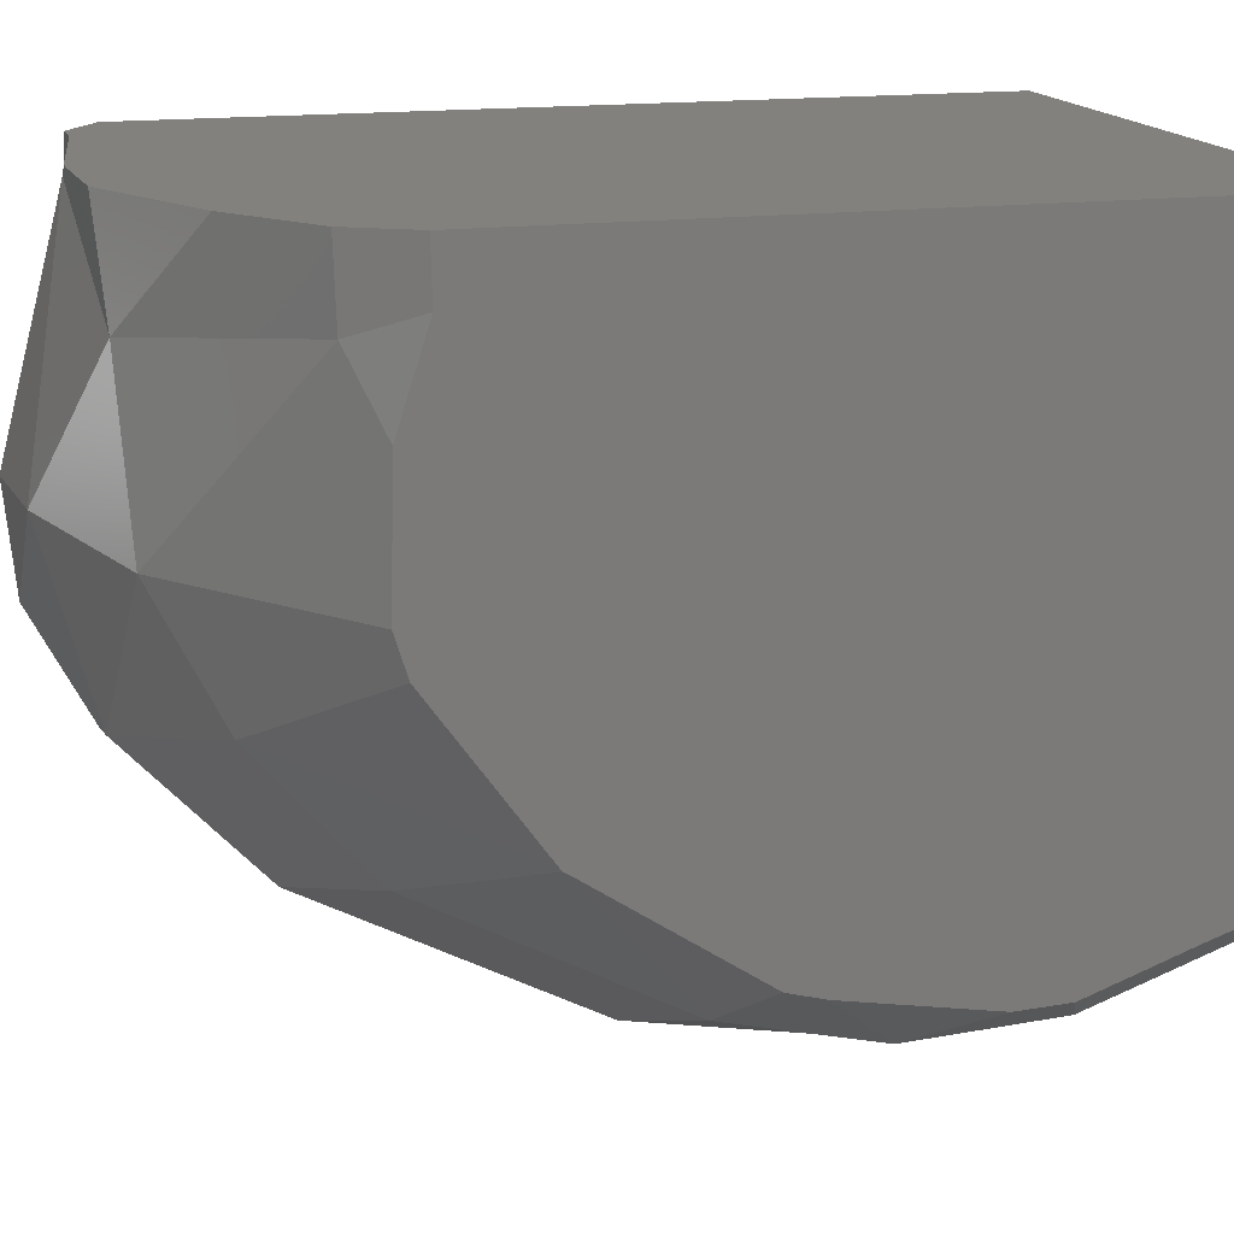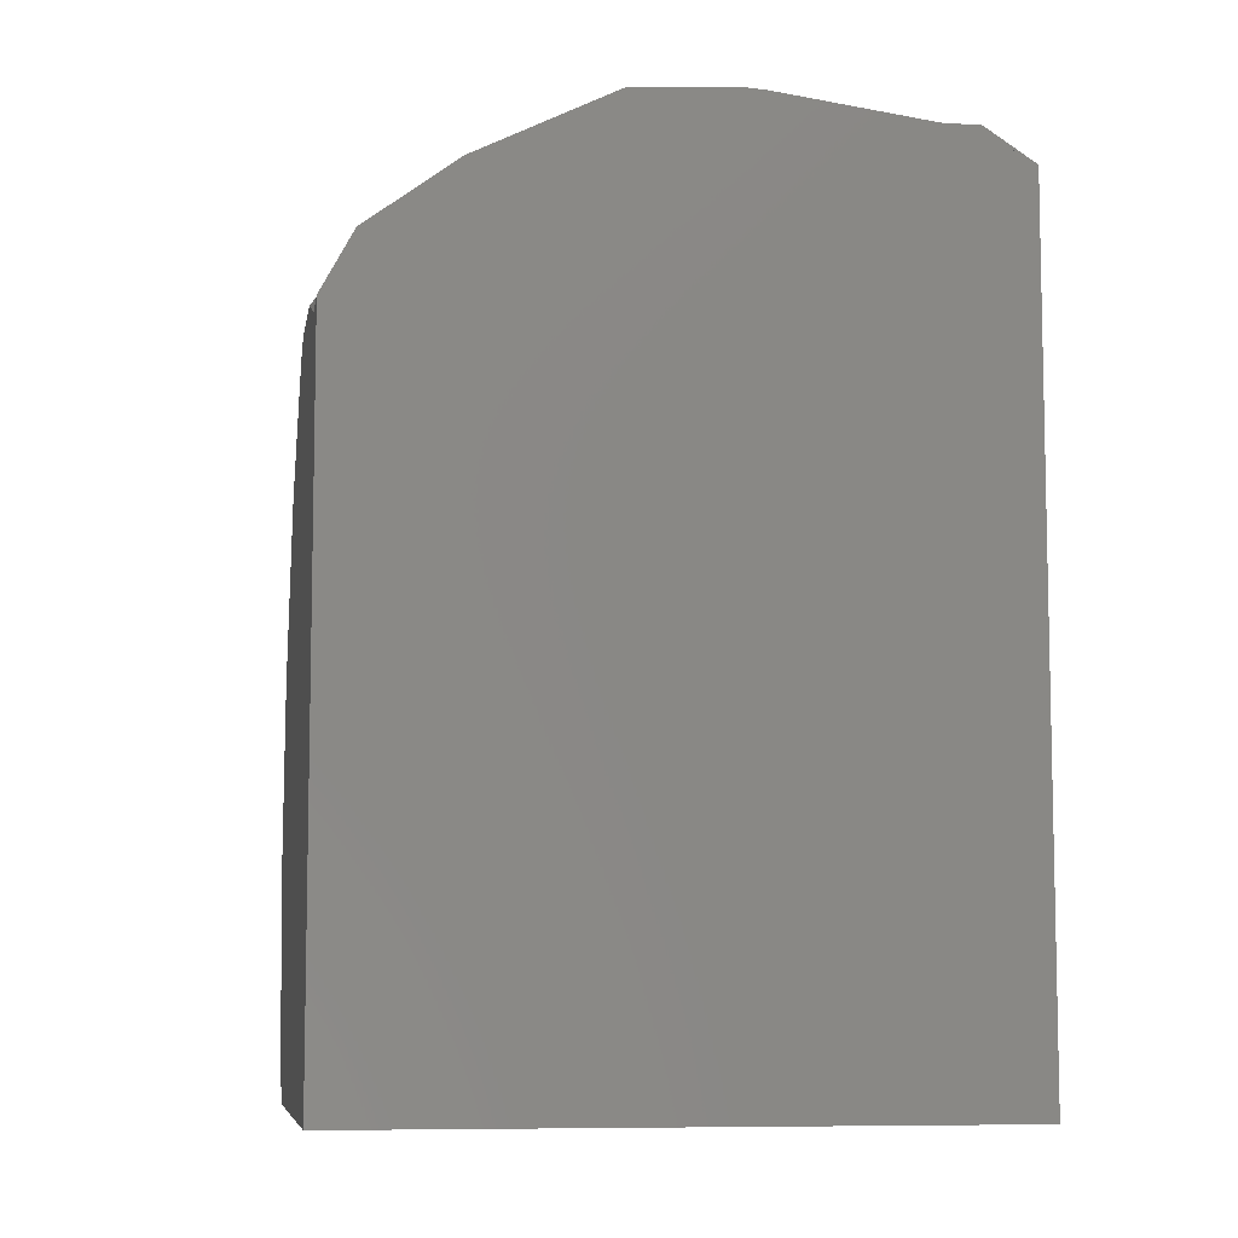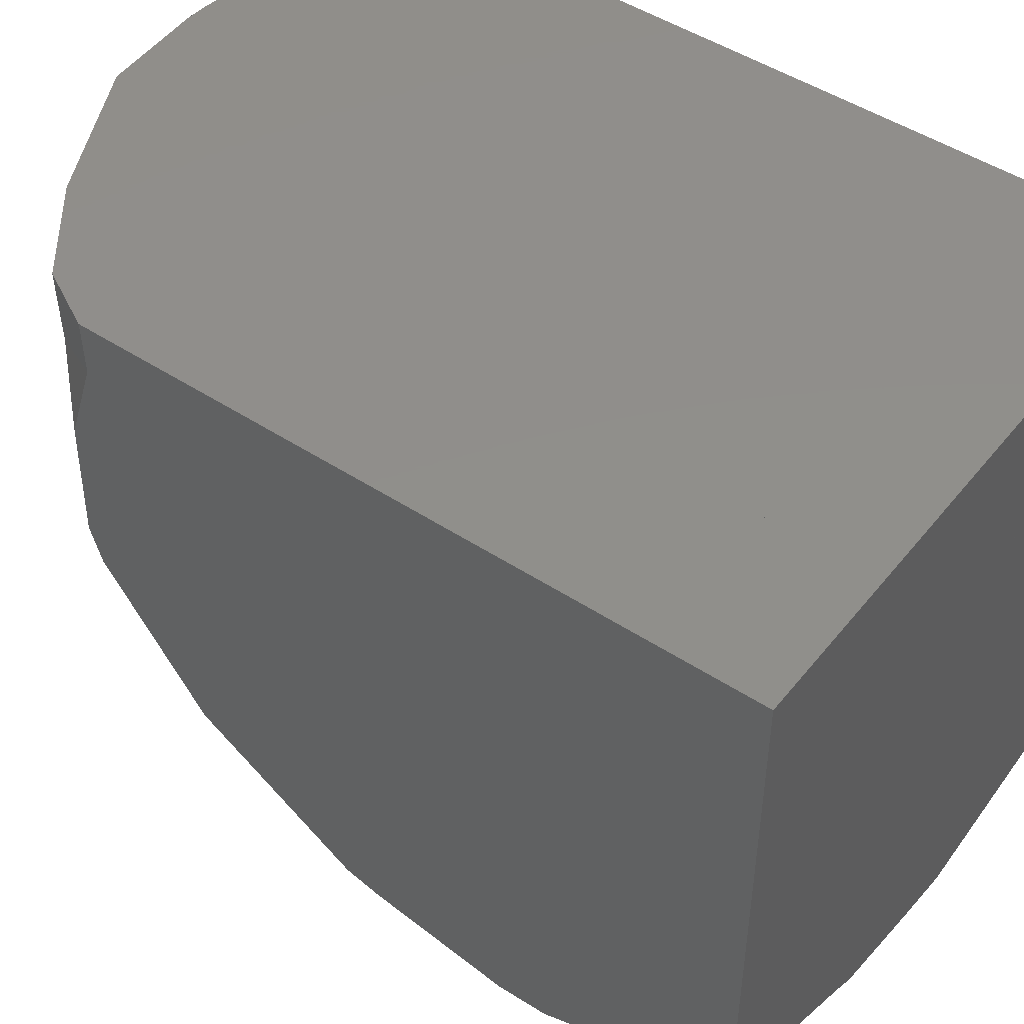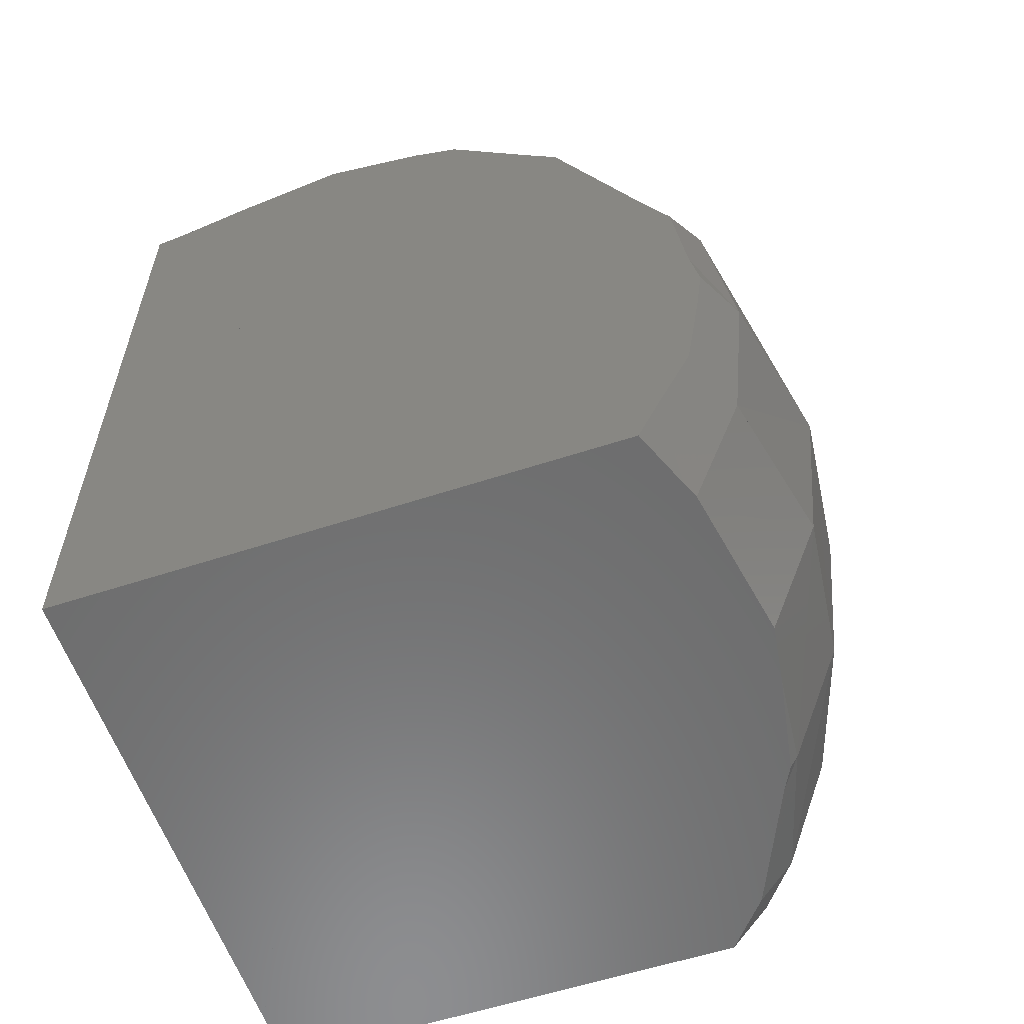
<metadata>
{"format":"stl","ext":"stl","renderer":"f3d","projection":"perspective","resolution":1024,"background":"white","views":[{"elev":15.8,"azim":74.5,"up":"+Y"},{"elev":-7.9,"azim":170.9,"up":"+Z"},{"elev":47.6,"azim":126.5,"up":"+Y"},{"elev":-58.4,"azim":-71.3,"up":"+Z"}]}
</metadata>
<code>
# stl→obj: 281 verts, 539 faces
v -0.07107 -0.06345 -0.003965
v -0.07107 -0.0608 0.001654
v -0.07107 0.08321 -0.05276
v -0.07107 0.08321 -0.07874
v -0.07107 0.01801 -0.1062
v -0.07107 -0.06937 -0.04184
v -0.07107 -0.06264 -0.004376
v -0.07107 0.08321 -0.1062
v -0.07107 -0.06762 -0.03209
v -0.07107 -0.06475 -0.006741
v -0.07107 -0.06463 -0.005692
v -0.07107 -0.06098 0.001719
v -0.07107 -0.03655 0.0532
v -0.07107 -0.03415 0.05555
v -0.07107 0.08321 -0.01265
v -0.07107 -0.0363 0.05374
v -0.07107 -0.03428 0.05563
v -0.07107 -0.05667 0.01043
v -0.07107 0.04048 0.01219
v -0.07107 0.08321 0.003405
v -0.07107 -0.006894 0.08217
v -0.07107 0.00183 0.08555
v -0.07107 0.08321 0.05914
v -0.07107 -0.02917 0.06041
v -0.07107 0.008048 0.08353
v -0.07107 0.08321 0.07838
v -0.07107 0.005022 0.08679
v -0.07107 0.03031 0.09278
v -0.07107 0.05713 0.08745
v -0.07107 0.08321 0.08058
v -0.07107 0.07436 0.08291
v -0.07107 0.08321 0.08121
v -0.07107 -0.0645 -0.07746
v -0.07107 -0.06797 -0.05557
v -0.07107 -0.06959 -0.04307
v -0.07107 -0.05156 -0.1062
v -0.07107 -0.06432 -0.07862
v -0.07107 -0.05652 -0.09518
v 0.07107 0.05439 0.0538
v 0.07107 0.03883 0.05533
v 0.07107 0.02156 0.05574
v 0.07107 0.01307 0.0531
v 0.07107 -0.02025 0.02914
v 0.07107 -0.02081 0.02865
v 0.07107 -0.04335 -0.007483
v 0.07107 0.003289 -0.04184
v 0.07107 0.06034 -0.07093
v 0.07107 0.08321 -0.07334
v 0.07107 0.08321 0.04443
v 0.07107 0.07872 0.04865
v 0.07107 0.07077 0.04848
v 0.07107 0.08321 0.04743
v 0.07107 0.01276 0.053
v 0.07107 -0.0202 0.02919
v 0.07107 0.08321 0.04875
v 0.07107 -0.02167 0.02726
v 0.07107 -0.04434 -0.006759
v 0.07107 0.08321 -0.08259
v 0.07107 0.08321 -0.1007
v 0.07107 0.05054 0.05505
v 0.07107 -0.04434 -0.00676
v 0.07107 0.003282 -0.04184
v 0.07107 -0.04566 -0.008752
v 0.07107 -0.04761 -0.01589
v 0.07107 -0.04788 -0.01686
v 0.07107 -0.05364 -0.04934
v 0.07107 -0.05333 -0.05699
v 0.07107 0.03362 -0.1062
v 0.07107 0.08321 -0.1062
v 0.07107 -0.05323 -0.05942
v 0.07107 -0.0413 -0.09504
v 0.07107 -0.0402 -0.09662
v 0.07107 -0.03246 -0.1058
v 0.07107 -0.03192 -0.1062
v 0.07107 -0.04114 -0.09551
v 0.07107 -0.05317 -0.061
v 0.07107 -0.04486 -0.08441
v -0.02189 -0.08321 -0.03779
v 0.01774 0.08321 -0.08115
v 0.06048 0.08321 0.05912
v 0.06526 0.08321 0.05384
v 0.06143 0.08321 0.05993
v 0.06156 0.08321 0.05984
v 0.06726 0.08321 0.05581
v 0.0639 0.08321 0.06203
v 0.05649 0.08321 -0.1062
v 0.02233 0.08321 0.08763
v -0.009019 0.08321 0.08954
v 0.01719 0.08321 0.09013
v 0.04346 0.08321 0.07734
v 0.06374 0.08321 0.06233
v -0.006542 0.08321 0.09362
v 0.01177 0.08321 0.09277
v -0.01151 0.08321 0.09385
v -0.01613 0.08321 0.08684
v -0.05814 0.08321 0.08787
v -0.01642 0.08321 0.09357
v -0.01221 0.08321 0.09388
v -0.05111 0.08321 0.08883
v -0.05689 0.08321 0.08878
v -0.06032 0.08321 0.08757
v -0.05848 0.08321 0.08877
v -0.05964 0.08321 0.08876
v -0.007214 -0.06426 -0.1062
v -0.01557 -0.06551 -0.1062
v -0.04935 -0.05948 -0.1062
v -0.05277 -0.05885 -0.1062
v -0.05306 -0.0588 -0.1062
v -0.057 -0.05717 -0.1062
v 0.0707 -0.03239 -0.1062
v 0.06625 -0.03608 -0.1062
v 0.0225 -0.05904 -0.1062
v -0.001242 -0.06337 -0.1062
v 0.02822 -0.05604 -0.1062
v 0.05874 -0.0423 -0.1062
v -0.02906 0.02638 0.1062
v -0.02907 0.02638 0.1062
v -0.04455 -0.01696 0.08923
v -0.02983 -0.02256 0.09037
v -0.02986 0.001041 0.103
v -0.02986 0.002476 0.1037
v -0.06259 -0.0101 0.08783
v -0.06715 -0.06183 0.005372
v -0.06112 -0.06977 -0.002423
v -0.06142 -0.06333 0.01082
v -0.06249 -0.04005 0.05868
v -0.02494 -0.07623 0.002986
v 0.003816 -0.04564 0.05961
v -0.0271 -0.0589 0.03833
v 0.006004 -0.04331 0.06392
v -0.02879 -0.04535 0.06598
v 0.01275 -0.07224 0.004354
v 0.01206 -0.0732 0.003228
v 0.01297 -0.07285 0.003087
v 0.00341 -0.04607 0.05881
v 0.006265 -0.0446 0.06131
v 0.006298 -0.04458 0.06132
v 0.01118 -0.07346 0.002172
v 0.01214 -0.07336 0.002213
v 0.04992 -0.05855 -0.002634
v 0.04135 -0.03263 0.05075
v 0.05736 -0.05402 -0.004787
v 0.05737 -0.05401 -0.00479
v 0.05341 -0.05662 -0.004357
v 0.05341 -0.05662 -0.004359
v 0.07107 -0.04685 -0.01308
v 0.009004 -0.04241 0.0628
v 0.01156 -0.03939 0.06384
v 0.009019 -0.03996 0.06496
v 0.005653 -0.04073 0.06644
v 0.005808 -0.04059 0.06655
v 0.002498 -0.04352 0.06413
v -0.04115 -0.06061 0.02703
v -0.06114 -0.06922 -0.001291
v -0.04463 -0.07271 4.247e-05
v -0.02957 -0.04454 0.06648
v -0.02883 -0.04456 0.06683
v -0.02869 -0.04466 0.06669
v -0.02835 -0.04491 0.06635
v -0.02769 -0.04528 0.06592
v 0.05979 0.06538 0.06474
v 0.05944 0.06533 0.065
v 0.05864 0.05815 0.06703
v 0.06054 0.06099 0.06511
v 0.06384 0.06594 0.06176
v 0.0233 0.06033 0.09162
v 0.03594 0.02415 0.09006
v 0.03573 0.02384 0.09027
v 0.05953 0.06568 0.06494
v 0.06374 0.08216 0.06229
v 0.04153 -0.004012 0.07596
v 0.04153 -0.003858 0.0761
v 0.002289 -0.01592 0.09055
v 0.004027 -0.0158 0.09047
v 0.003841 -0.0132 0.09298
v 0.002146 -0.01487 0.09157
v 0.0017 -0.01379 0.09281
v 0.001946 -0.0134 0.093
v 0.009787 -0.01173 0.09031
v 0.01129 -0.009692 0.0903
v 0.005976 -0.01072 0.09279
v 0.003736 -0.01164 0.09341
v 0.002464 -0.01256 0.09341
v 0.0416 -0.003898 0.07598
v 0.06683 0.06793 0.05626
v 0.06793 0.05723 0.05796
v 0.06995 0.05291 0.05608
v 0.0518 0.0228 0.07457
v 0.03595 0.02383 0.09005
v 0.04213 -0.002566 0.07592
v 0.04167 -0.003781 0.07599
v 0.03582 0.0234 0.09005
v -0.02482 -0.07649 0.001433
v -0.05355 -0.07236 -0.009248
v -0.03801 -0.07769 -0.02326
v -0.02349 -0.07955 -0.01642
v -0.05293 -0.07123 -0.001199
v 0.008828 -0.07415 -0.0006715
v 0.01241 -0.07383 -0.000934
v 0.001624 -0.07628 -0.009376
v 0.01288 -0.07464 -0.006342
v 0.001622 -0.07628 -0.009379
v 0.01288 -0.07465 -0.006344
v 0.01531 -0.07892 -0.0347
v 0.01537 -0.07902 -0.03537
v 0.05005 -0.05884 -0.003992
v 0.05005 -0.05884 -0.003993
v 0.05053 -0.05989 -0.009073
v 0.05302 -0.06536 -0.03534
v 0.04832 -0.0595 -0.004152
v 0.04832 -0.0595 -0.004154
v 0.04435 -0.06185 -0.007908
v 0.01569 -0.07883 -0.03507
v 0.01613 -0.07874 -0.03537
v 0.03182 -0.06655 -0.005171
v 0.03183 -0.06655 -0.005173
v -0.06402 -0.07209 -0.03718
v -0.05892 -0.07533 -0.04087
v -0.05928 -0.07521 -0.04122
v -0.05859 -0.07554 -0.04111
v -0.05908 -0.07442 -0.0336
v -0.05908 -0.07442 -0.03361
v -0.05863 -0.07544 -0.04047
v -0.05726 -0.0747 -0.03271
v -0.05849 -0.07547 -0.04046
v -0.05145 -0.02172 0.08063
v -0.06252 -0.0308 0.06768
v -0.02528 -0.0213 0.09072
v -0.02984 -0.01674 0.09348
v 0.001135 0.0271 0.1042
v -0.06807 -0.03297 0.0598
v -0.00863 0.07739 0.09356
v 0.01343 0.07992 0.0926
v -0.008397 0.07804 0.09357
v -0.0121 0.07925 0.09377
v -0.01576 0.08121 0.09399
v -0.0108 0.06533 0.09699
v -0.01926 0.02661 0.1056
v -0.01183 0.06861 0.09637
v -0.01182 0.0607 0.09802
v 0.0009762 -0.01602 0.09061
v -0.01703 -0.019 0.09136
v -0.02984 -0.0167 0.0935
v -0.02708 -0.01949 0.09182
v -0.02849 0.003565 0.1038
v -0.02914 0.002143 0.1035
v -0.02312 0.01698 0.1048
v -0.02967 0.008263 0.1043
v -0.03341 0.005882 0.1032
v -0.05841 0.02989 0.09961
v -0.05132 -0.00577 0.09331
v -0.05513 0.001529 0.09368
v -0.06033 0.01149 0.09419
v -0.06003 0.04794 0.09515
v -0.06142 0.04435 0.09512
v -0.06695 0.03017 0.095
v -0.06151 0.0002521 0.09088
v -0.0687 0.0007988 0.08708
v -0.06246 0.0003248 0.09038
v -0.06143 0.000955 0.09109
v -0.05726 0.07767 0.08889
v -0.0567 0.07411 0.08954
v -0.06229 0.07314 0.08894
v -0.0512 0.05457 0.09492
v -0.06597 0.03268 0.09502
v -0.06173 0.08321 0.08737
v -0.05571 -0.07089 -0.07819
v -0.01858 -0.07868 -0.07595
v -0.0593 -0.07511 -0.04193
v 0.05163 -0.06411 -0.06465
v 0.05514 -0.06294 -0.06283
v 0.05552 -0.06251 -0.06779
v 0.01893 -0.0744 -0.07242
v 0.04297 -0.06659 -0.06938
v -0.05591 -0.07113 -0.07616
v -0.05295 -0.07147 -0.07802
v 0.007805 -0.06718 -0.09393
v 0.02222 -0.06089 -0.1038
v 0.02014 -0.06944 -0.08392
v 0.02856 -0.06859 -0.07844
v 0.05799 -0.05086 -0.09682
f 1 2 3
f 1 3 4
f 5 6 7
f 5 7 4
f 5 4 8
f 9 10 1
f 9 1 7
f 10 11 12
f 10 12 2
f 2 13 14
f 2 14 15
f 2 15 3
f 13 16 17
f 13 17 14
f 18 2 12
f 19 20 15
f 19 14 21
f 19 21 22
f 19 22 23
f 19 23 20
f 24 14 17
f 25 26 23
f 25 22 27
f 25 27 28
f 25 28 29
f 25 29 30
f 25 30 26
f 31 32 30
f 6 5 5
f 6 5 6
f 33 34 35
f 33 35 6
f 33 6 5
f 33 5 36
f 37 33 38
f 39 40 41
f 39 41 42
f 39 42 43
f 39 43 44
f 39 44 45
f 39 45 46
f 39 46 47
f 39 47 48
f 39 48 49
f 50 51 49
f 50 49 52
f 42 53 54
f 42 54 43
f 50 52 55
f 56 57 45
f 47 58 48
f 46 59 58
f 60 40 39
f 46 57 61
f 46 61 62
f 46 62 59
f 46 59 59
f 63 64 62
f 63 62 61
f 62 64 65
f 62 65 66
f 62 66 67
f 62 67 68
f 62 68 69
f 62 69 59
f 67 70 71
f 67 71 72
f 67 72 73
f 67 73 74
f 67 74 68
f 71 75 72
f 76 77 70
f 78 78 78
f 78 78 78
f 78 78 78
f 79 4 3
f 79 3 80
f 79 80 81
f 79 81 49
f 79 49 48
f 81 52 49
f 81 80 82
f 81 82 83
f 81 83 84
f 81 84 55
f 81 55 52
f 84 82 85
f 79 48 58
f 86 8 4
f 86 4 58
f 86 58 59
f 87 82 3
f 87 3 15
f 87 15 88
f 87 88 89
f 90 91 85
f 90 85 82
f 90 82 87
f 89 88 92
f 89 92 93
f 92 15 20
f 92 20 94
f 95 20 23
f 96 97 98
f 96 98 94
f 96 94 95
f 96 95 23
f 96 23 26
f 99 96 100
f 101 96 26
f 101 26 30
f 101 102 100
f 101 100 96
f 103 102 30
f 103 30 32
f 86 86 59
f 86 59 59
f 86 59 69
f 5 8 86
f 5 5 86
f 5 86 86
f 104 105 106
f 104 106 107
f 104 107 36
f 104 36 5
f 104 5 86
f 104 86 69
f 104 69 68
f 108 109 107
f 110 111 112
f 110 112 113
f 110 113 104
f 110 104 68
f 110 68 74
f 114 111 115
f 116 117 117
f 116 117 117
f 118 119 120
f 121 122 118
f 121 118 120
f 123 124 125
f 18 123 125
f 18 125 126
f 18 126 16
f 124 123 12
f 124 12 11
f 123 18 12
f 124 11 10
f 127 128 129
f 128 130 131
f 128 131 129
f 132 133 134
f 128 135 133
f 128 133 136
f 130 128 136
f 133 132 137
f 133 137 136
f 130 136 137
f 135 127 133
f 133 138 139
f 138 133 127
f 134 133 139
f 140 56 44
f 140 44 141
f 56 140 142
f 56 142 57
f 142 143 61
f 142 61 57
f 143 63 61
f 142 140 144
f 145 143 142
f 145 142 144
f 146 63 143
f 146 143 145
f 141 132 134
f 141 134 140
f 132 141 147
f 132 147 137
f 147 130 137
f 147 141 148
f 149 130 147
f 149 147 148
f 150 130 151
f 151 130 149
f 150 152 130
f 127 153 125
f 127 125 154
f 127 154 155
f 154 124 155
f 153 126 125
f 153 127 129
f 126 153 129
f 126 129 131
f 131 156 126
f 157 131 158
f 156 131 157
f 159 131 160
f 131 159 158
f 161 162 163
f 161 163 164
f 165 161 164
f 162 166 167
f 162 167 163
f 166 168 167
f 162 161 169
f 161 165 170
f 161 170 169
f 90 166 162
f 90 162 170
f 90 170 91
f 85 170 165
f 85 165 84
f 91 170 85
f 166 90 87
f 141 171 148
f 172 149 148
f 172 148 171
f 173 150 151
f 173 151 174
f 175 176 173
f 175 173 174
f 176 175 177
f 177 175 178
f 151 149 172
f 151 172 179
f 151 179 174
f 179 175 174
f 179 172 180
f 181 175 179
f 181 179 180
f 182 175 181
f 182 183 175
f 178 175 183
f 171 141 44
f 171 44 54
f 171 54 184
f 172 171 184
f 51 185 186
f 51 186 187
f 51 187 39
f 185 165 186
f 39 187 60
f 50 185 51
f 84 165 185
f 84 185 50
f 84 50 55
f 188 41 40
f 188 40 187
f 188 187 186
f 188 186 164
f 188 164 163
f 186 165 164
f 189 188 163
f 189 163 167
f 168 189 167
f 60 187 40
f 41 188 190
f 41 190 42
f 191 53 42
f 191 42 190
f 172 191 188
f 172 188 189
f 172 189 192
f 189 168 192
f 193 127 155
f 194 195 196
f 194 196 193
f 194 193 155
f 194 155 197
f 124 194 197
f 195 195 196
f 195 196 196
f 195 78 78
f 195 78 196
f 138 198 199
f 138 199 139
f 198 200 201
f 198 201 199
f 200 202 203
f 200 203 201
f 202 78 78
f 202 78 204
f 202 204 203
f 78 205 204
f 78 204 78
f 198 138 127
f 198 127 193
f 200 198 193
f 200 193 196
f 202 200 196
f 202 196 196
f 78 202 196
f 78 196 78
f 140 206 144
f 145 144 206
f 145 206 207
f 146 145 207
f 146 207 208
f 146 208 64
f 209 65 64
f 209 64 208
f 140 210 206
f 210 211 207
f 210 207 206
f 211 212 208
f 211 208 207
f 212 213 214
f 212 214 209
f 212 209 208
f 213 205 214
f 210 140 134
f 210 134 139
f 210 139 199
f 210 199 215
f 199 201 215
f 211 210 215
f 211 215 216
f 215 201 203
f 215 203 216
f 212 211 216
f 213 212 216
f 213 216 203
f 213 203 204
f 205 213 204
f 53 191 184
f 53 184 54
f 191 172 184
f 217 9 6
f 217 217 6
f 217 6 6
f 218 217 6
f 218 6 35
f 218 35 219
f 220 218 219
f 9 217 221
f 9 221 124
f 9 124 10
f 217 217 222
f 217 222 221
f 217 218 223
f 217 223 222
f 218 220 223
f 194 124 221
f 194 221 224
f 224 221 222
f 224 222 224
f 224 222 223
f 224 223 225
f 225 223 220
f 195 194 224
f 195 195 224
f 195 224 224
f 78 195 224
f 78 224 225
f 78 225 78
f 78 225 220
f 78 220 78
f 156 226 227
f 156 227 126
f 226 122 227
f 157 158 228
f 157 228 119
f 226 156 157
f 226 157 119
f 226 119 118
f 122 226 118
f 229 119 228
f 230 168 166
f 231 126 227
f 24 231 227
f 24 227 122
f 24 122 21
f 126 231 17
f 126 17 16
f 231 24 17
f 232 166 233
f 232 233 234
f 233 93 92
f 233 92 234
f 235 232 92
f 235 92 94
f 236 235 94
f 236 94 98
f 230 237 238
f 237 239 240
f 239 236 117
f 239 117 116
f 239 116 238
f 239 238 240
f 176 241 173
f 241 176 177
f 241 177 242
f 177 178 243
f 177 243 229
f 177 229 244
f 177 244 242
f 168 181 180
f 168 180 192
f 182 181 168
f 182 168 230
f 182 230 245
f 182 245 246
f 182 246 183
f 245 121 246
f 245 230 238
f 121 245 247
f 121 247 248
f 247 238 116
f 247 116 117
f 247 117 248
f 166 232 237
f 166 237 230
f 232 235 239
f 232 239 237
f 235 236 239
f 178 183 246
f 178 246 120
f 178 120 243
f 246 121 120
f 249 121 248
f 250 249 248
f 250 248 117
f 250 117 117
f 251 121 249
f 251 249 252
f 249 250 253
f 249 253 252
f 236 250 117
f 236 117 117
f 250 254 255
f 250 236 254
f 253 250 256
f 256 250 255
f 173 241 159
f 173 159 160
f 173 160 152
f 173 152 150
f 159 241 242
f 159 242 228
f 159 228 158
f 244 228 242
f 172 192 180
f 233 166 87
f 233 87 89
f 93 233 89
f 251 252 257
f 251 257 122
f 253 257 252
f 122 258 22
f 122 22 21
f 258 27 22
f 258 122 257
f 259 257 260
f 27 258 259
f 27 259 260
f 27 260 253
f 27 253 256
f 27 256 28
f 97 236 98
f 236 97 99
f 236 99 261
f 236 261 262
f 261 263 262
f 100 261 99
f 263 261 100
f 263 100 102
f 103 263 102
f 236 262 264
f 262 263 254
f 262 254 264
f 263 265 254
f 266 263 103
f 263 31 29
f 266 32 31
f 266 31 263
f 263 29 28
f 263 28 256
f 263 256 265
f 74 73 110
f 78 267 268
f 78 268 78
f 267 78 78
f 267 78 220
f 269 220 219
f 220 269 267
f 205 270 271
f 205 271 209
f 270 272 271
f 270 205 273
f 270 273 274
f 272 270 274
f 109 38 36
f 38 109 108
f 38 108 267
f 38 267 37
f 37 267 275
f 37 275 33
f 107 276 267
f 107 267 108
f 34 269 219
f 34 219 35
f 269 34 33
f 269 33 275
f 268 106 105
f 106 268 276
f 106 276 107
f 277 268 105
f 277 105 104
f 278 277 104
f 278 104 113
f 268 277 279
f 268 279 273
f 277 278 279
f 273 78 78
f 273 78 268
f 78 273 205
f 78 205 78
f 65 209 66
f 66 209 271
f 66 271 67
f 67 271 272
f 67 272 70
f 70 272 76
f 273 280 274
f 280 281 272
f 280 272 274
f 280 273 279
f 281 280 279
f 281 279 278
f 112 278 113
f 75 281 115
f 75 115 110
f 75 110 73
f 77 272 281
f 77 281 75
f 272 77 76
f 114 278 112
f 278 114 115
f 278 115 281

</code>
